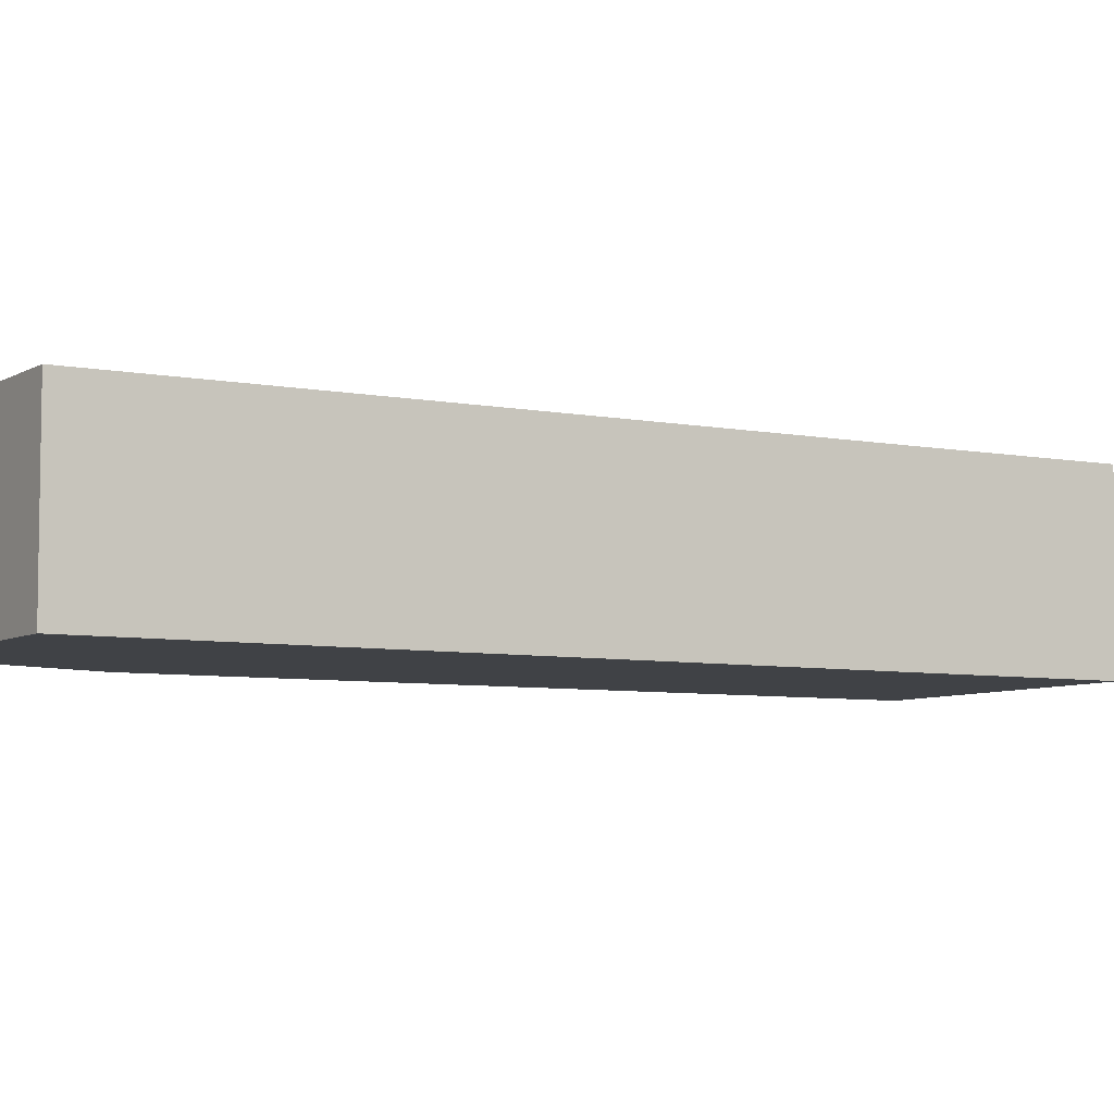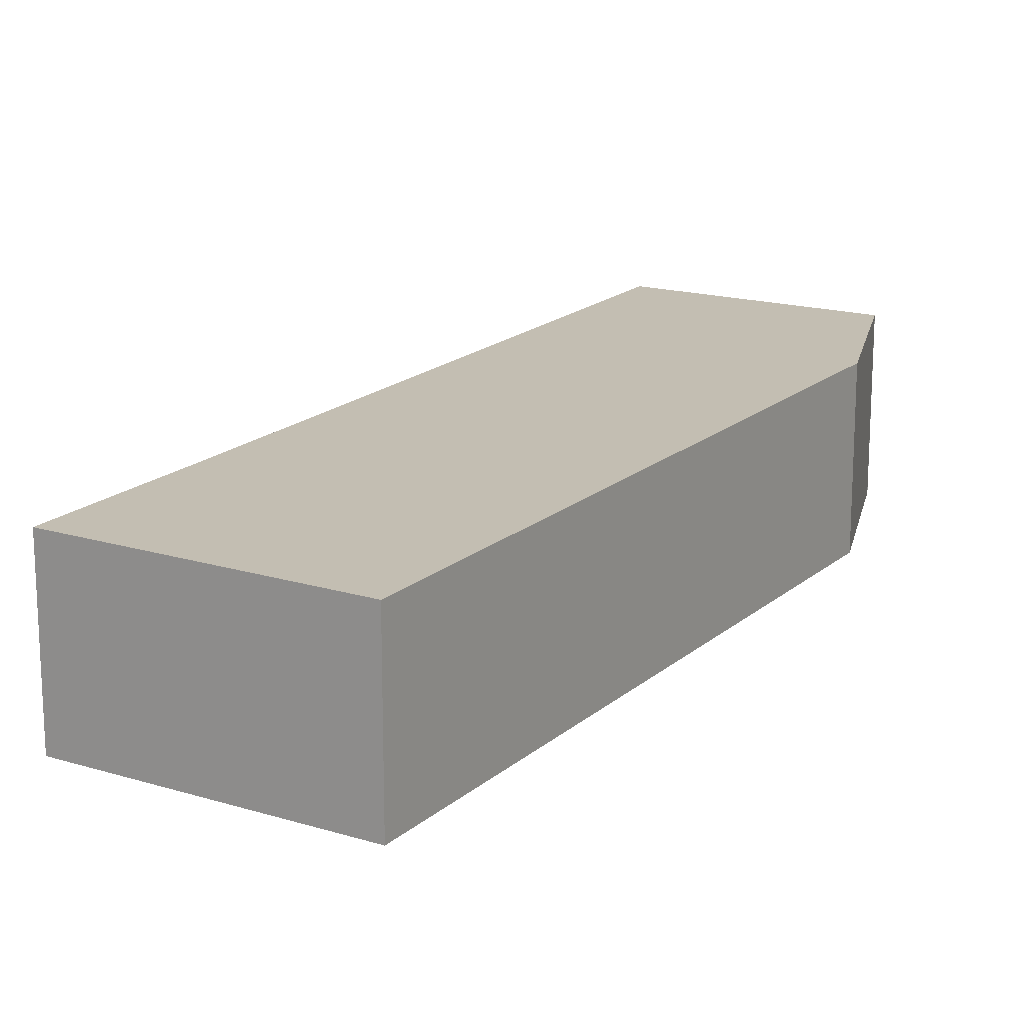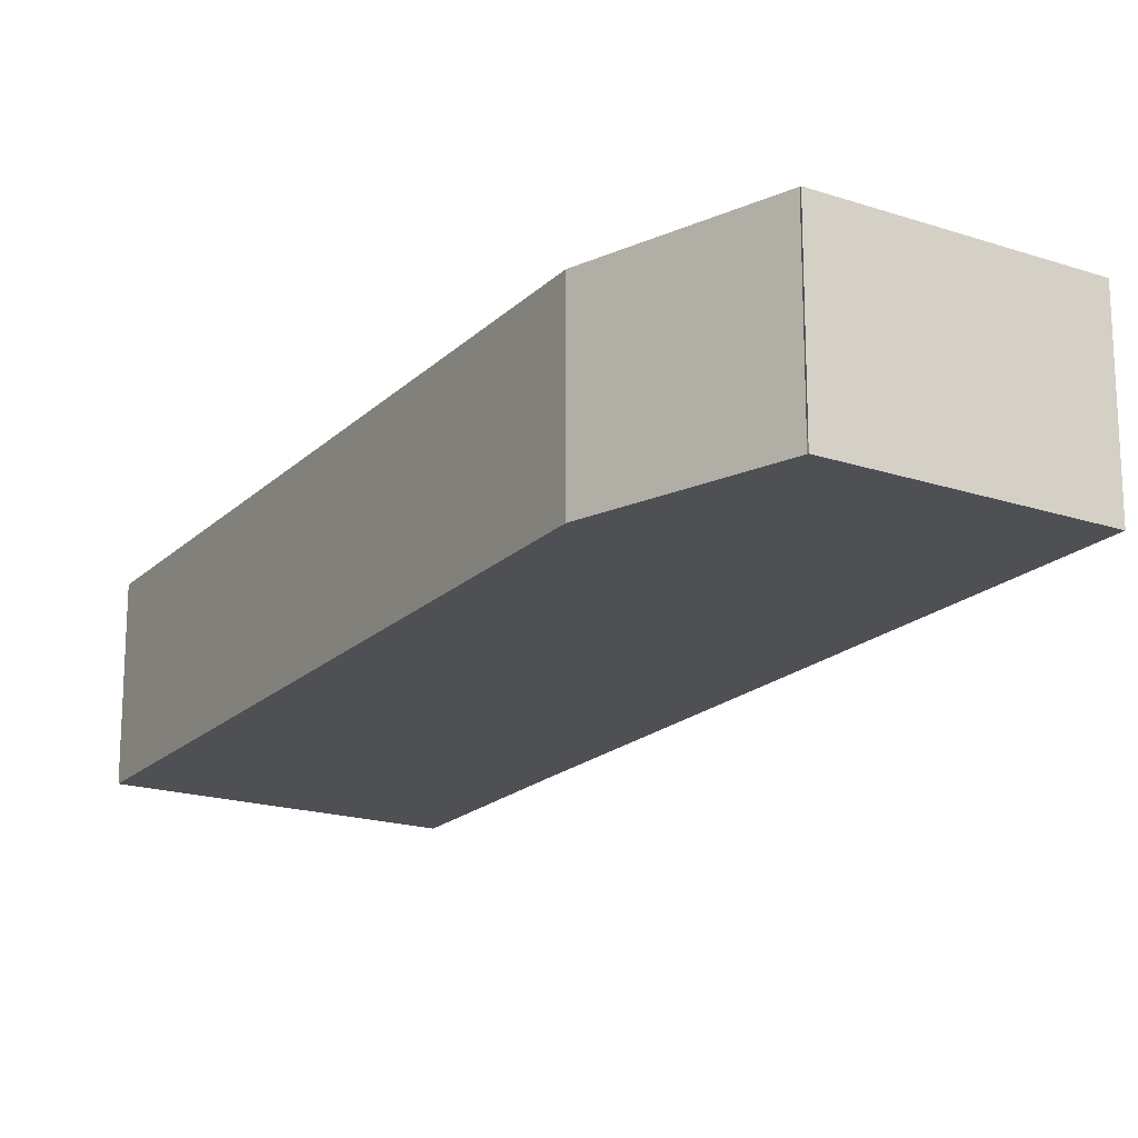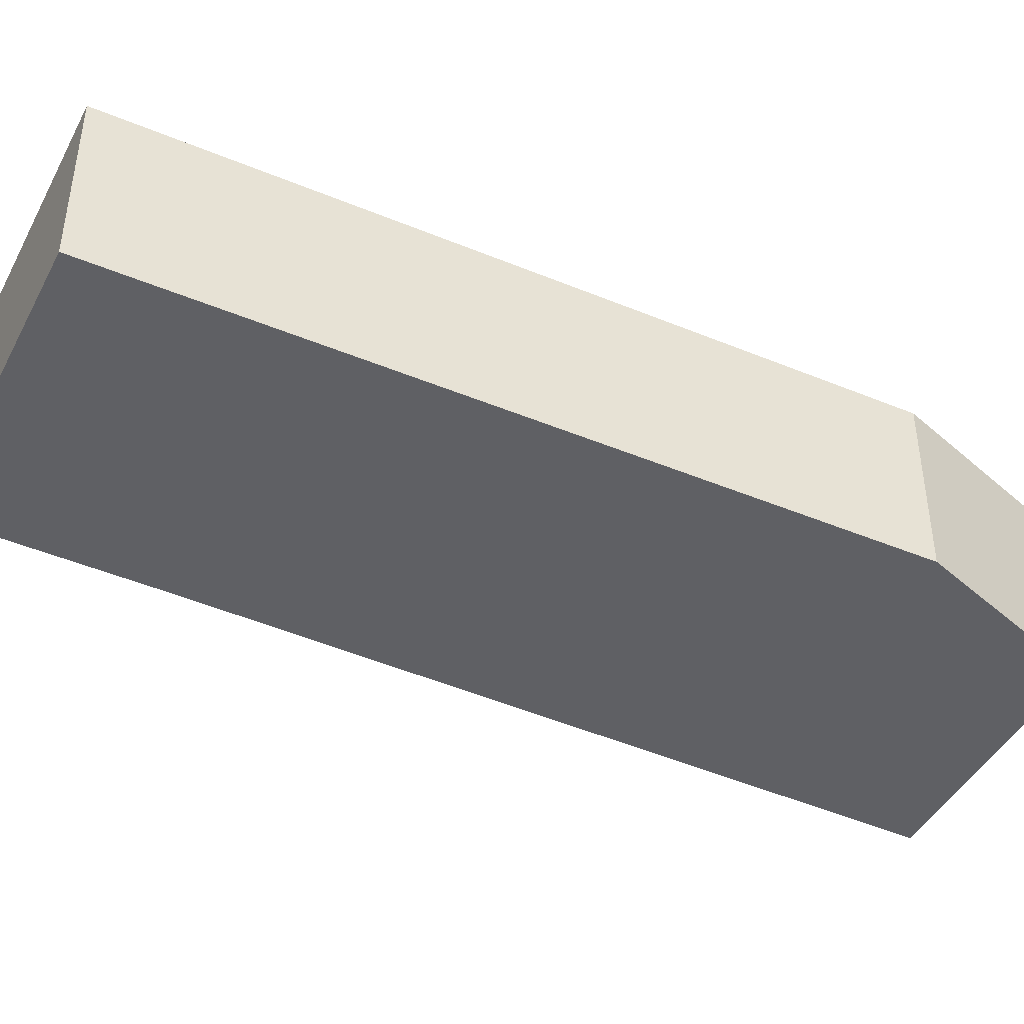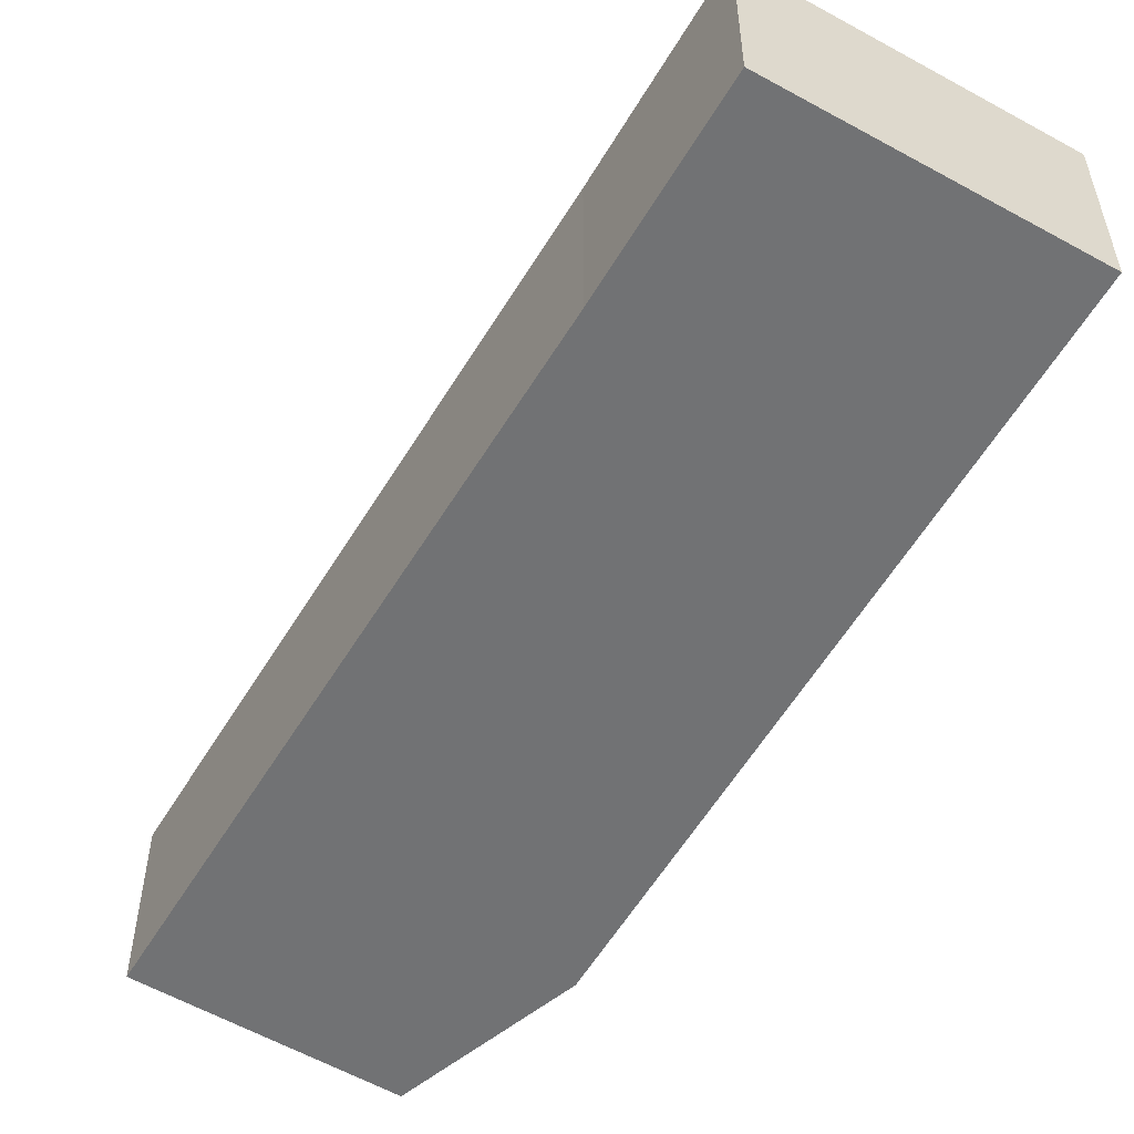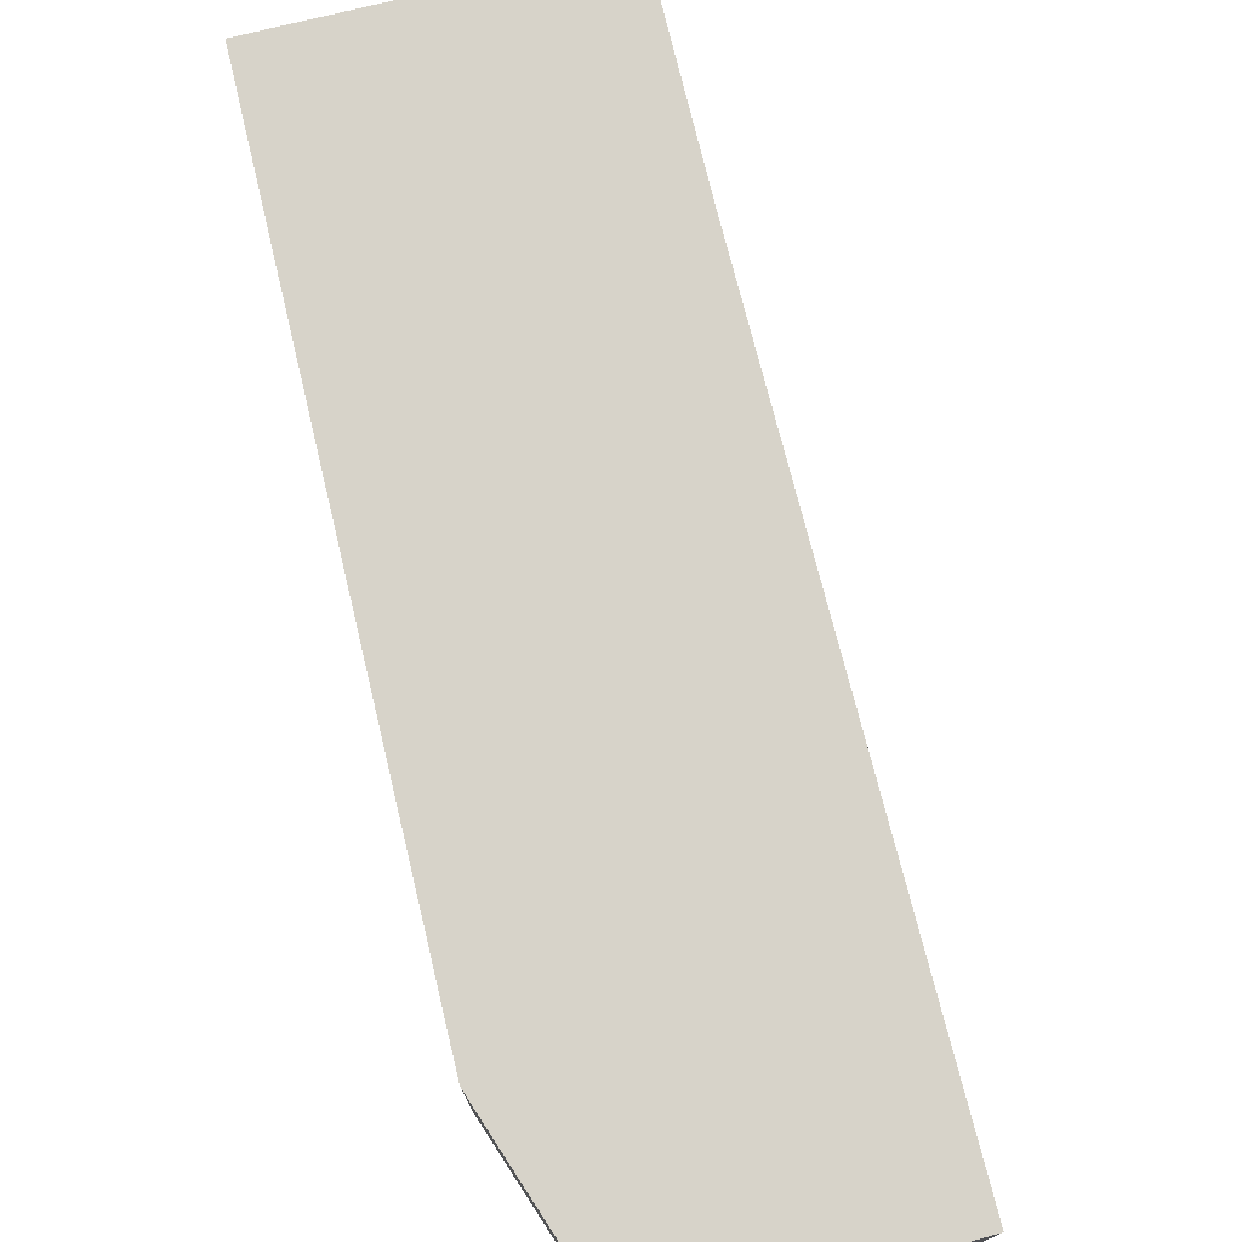
<metadata>
{"format":"obj","ext":"obj","renderer":"f3d","projection":"perspective","resolution":1024,"background":"white","views":[{"elev":-6.3,"azim":-145.2,"up":"+Y"},{"elev":17.5,"azim":6.1,"up":"+Y"},{"elev":-19.1,"azim":123.8,"up":"+Y"},{"elev":-45.2,"azim":38.6,"up":"+Y"},{"elev":-55.6,"azim":-55.4,"up":"+Y"},{"elev":76.3,"azim":140.9,"up":"+Y"}]}
</metadata>
<code>
v  3.534 2.301 1.672
v  1.142 2.301 -2.414
v  0 2.301 1.409e-16
v  7.737 2.301 -7.038
v  4.996 2.301 -10.81
v  7.993 2.301 -9.468
v  7.49 2.301 -9.706
v  7.995 2.301 -9.483
v  0 0 0
v  3.534 -1.024e-16 1.672
v  7.737 4.31e-16 -7.038
v  7.993 5.797e-16 -9.468
v  7.995 5.807e-16 -9.483
v  4.996 6.618e-16 -10.81
v  7.49 5.943e-16 -9.706
v  1.142 1.478e-16 -2.414
g defaultobject
f 1 2 3
f 2 1 4
f 2 4 5
f 5 4 6
f 5 6 7
f 7 6 8
f 9 1 3
f 1 9 10
f 10 4 1
f 4 10 11
f 11 6 4
f 6 11 12
f 13 7 8
f 7 13 5
f 5 13 14
f 14 13 15
f 2 9 3
f 9 2 16
f 16 2 5
f 16 5 14
f 12 15 13
f 15 12 11
f 15 11 14
f 14 11 10
f 14 10 16
f 16 10 9

</code>
